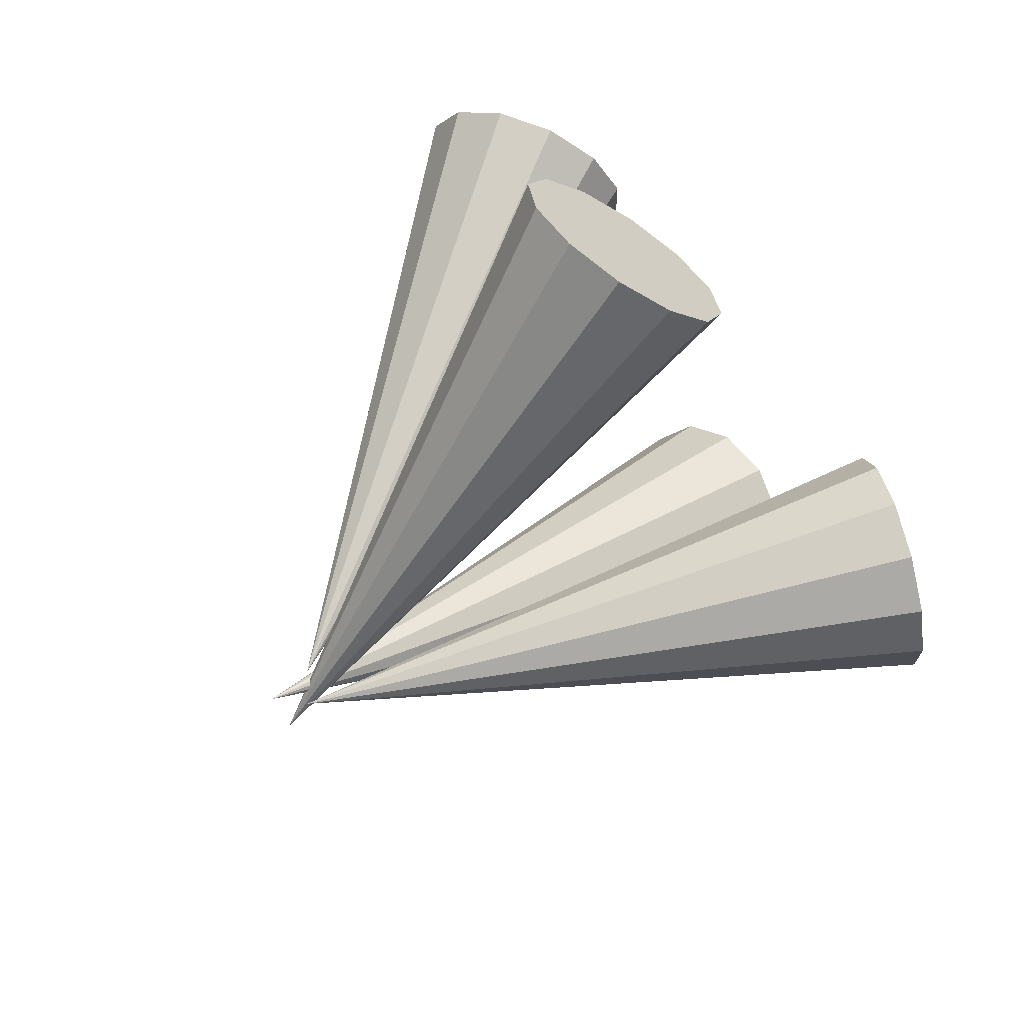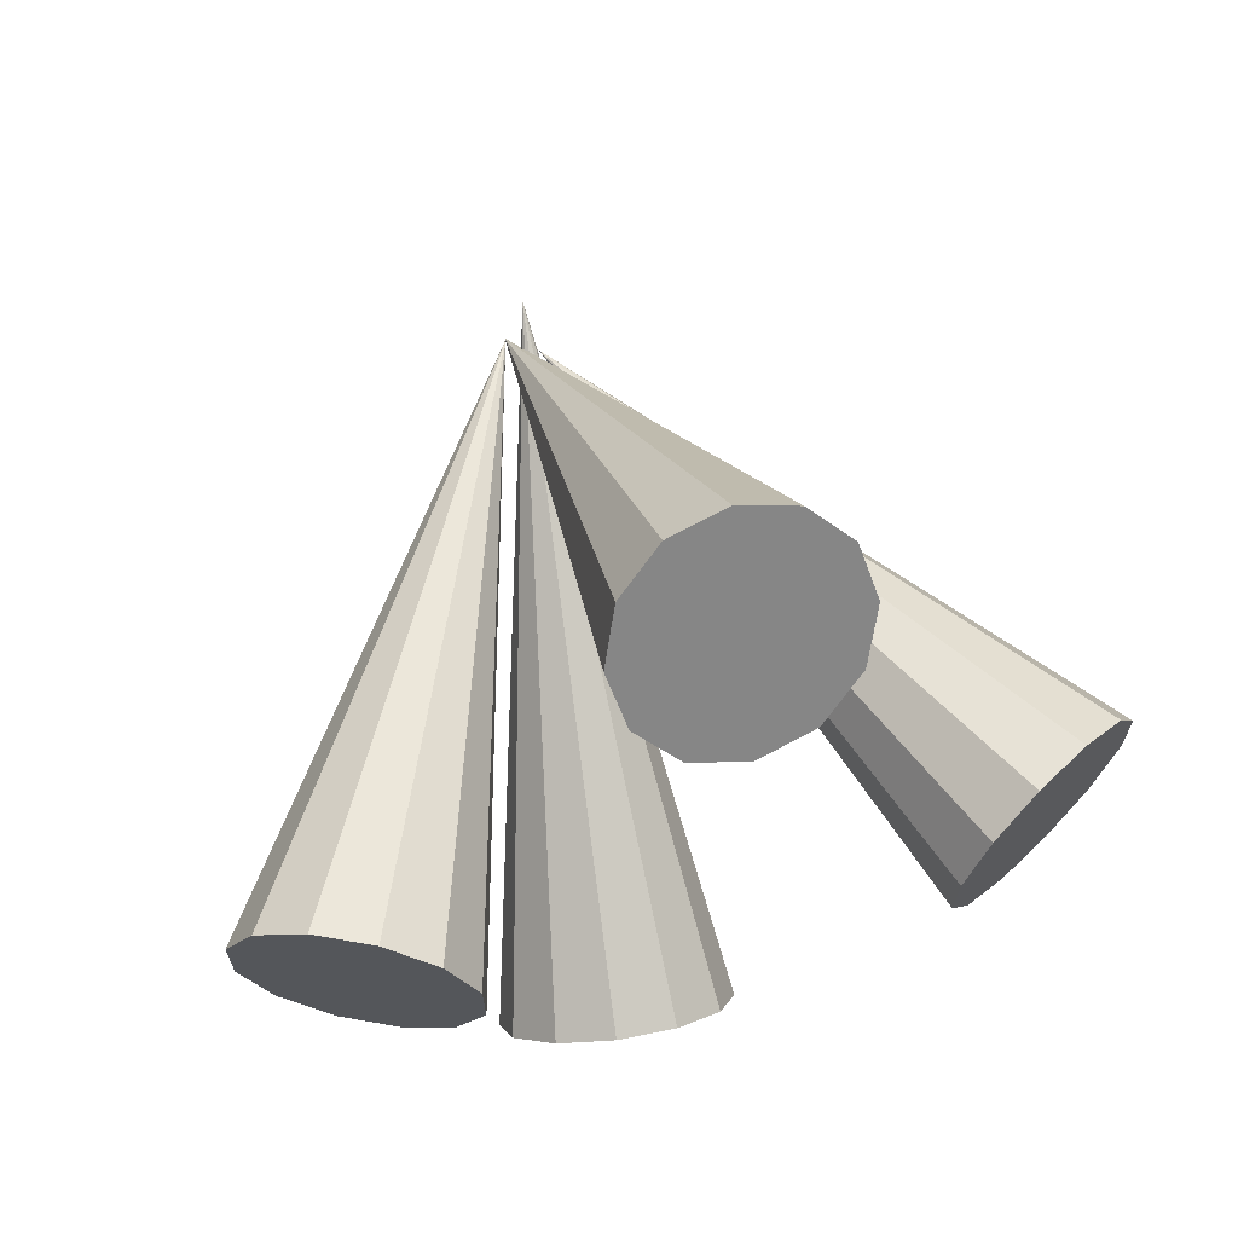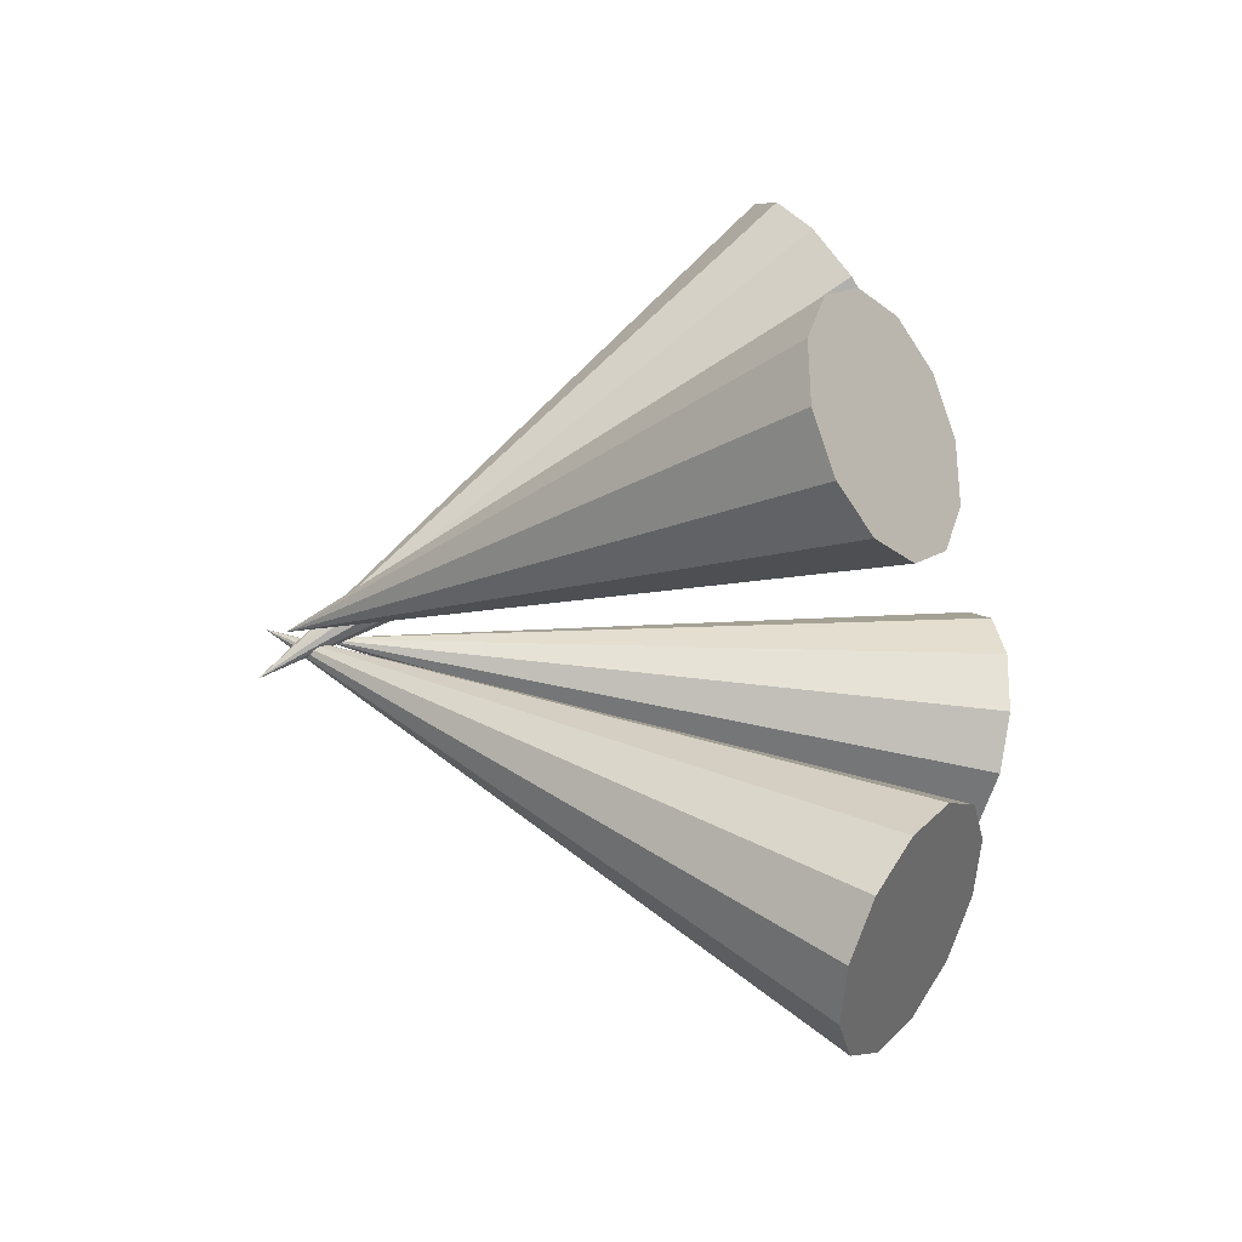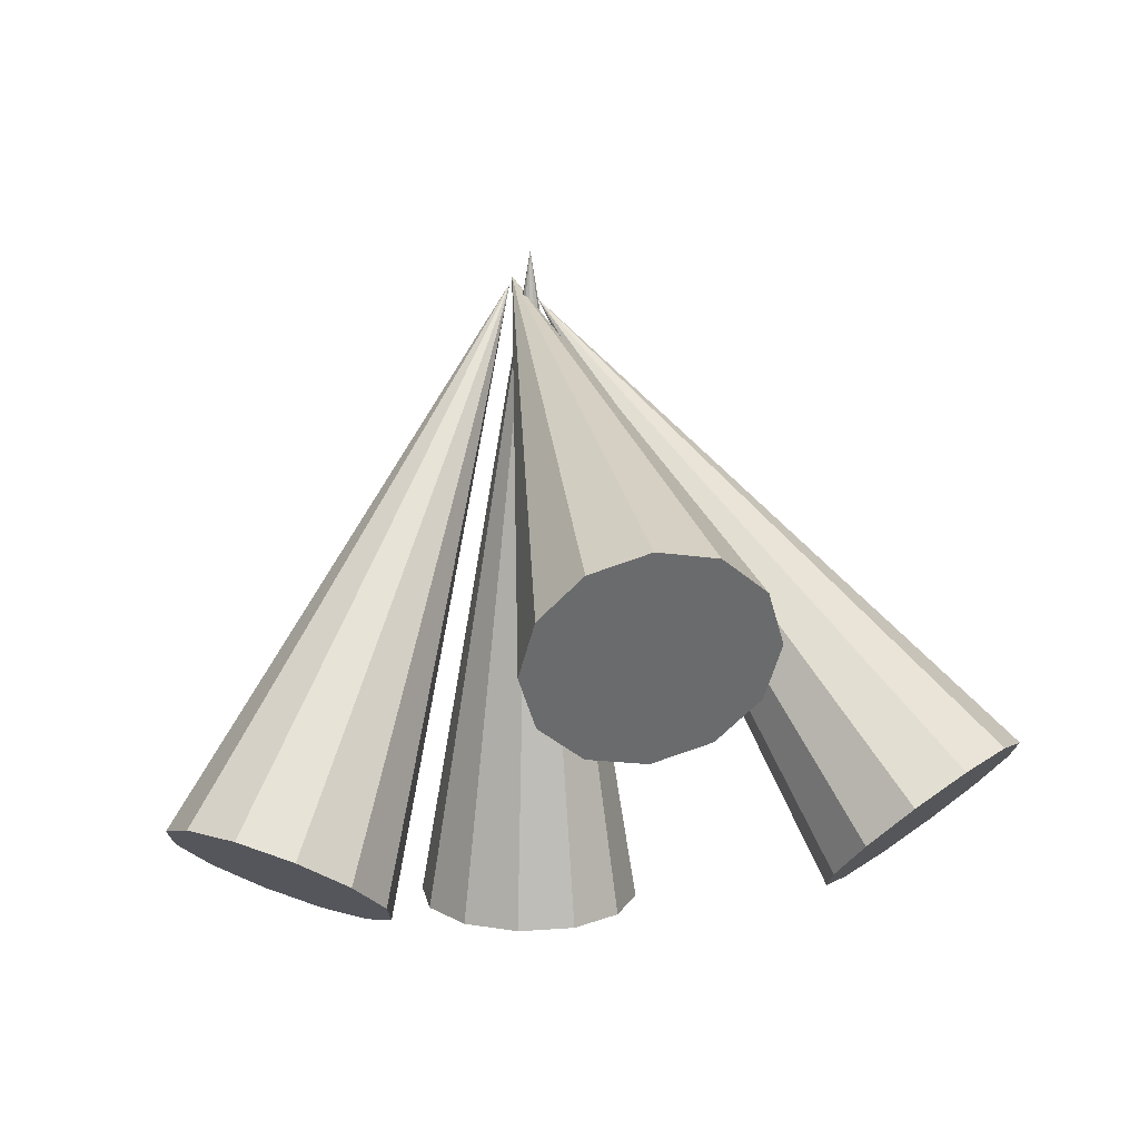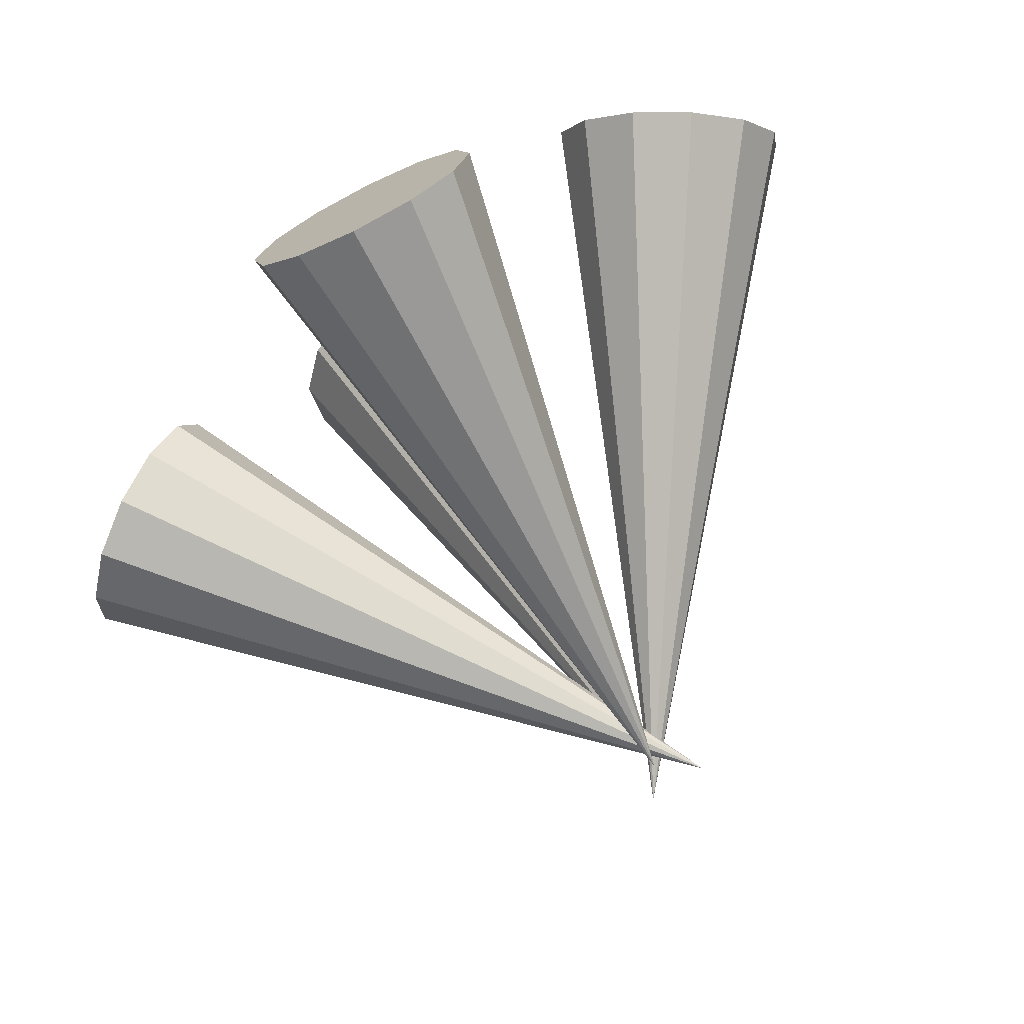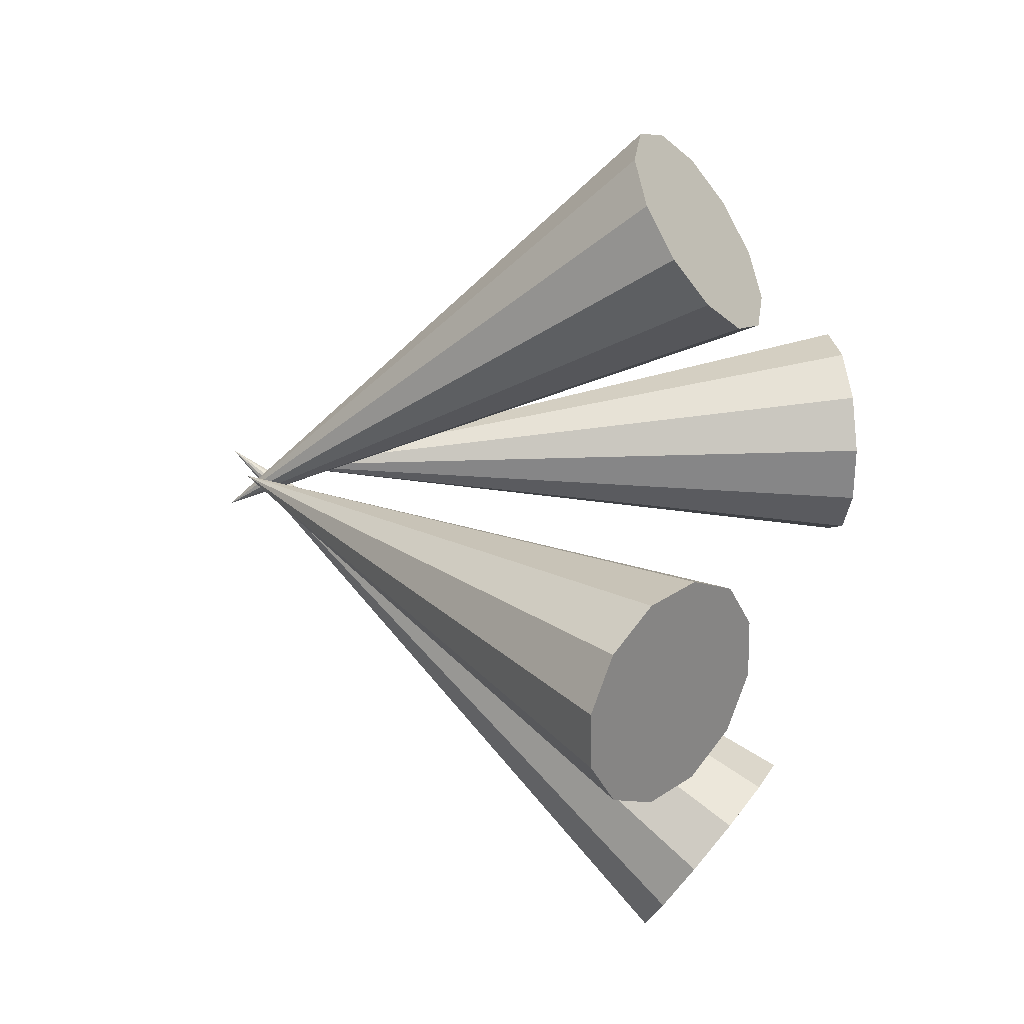
<metadata>
{"format":"obj","ext":"obj","renderer":"f3d","projection":"perspective","resolution":1024,"background":"white","views":[{"elev":71.0,"azim":140.1,"up":"+Z"},{"elev":65.8,"azim":-105.4,"up":"+Z"},{"elev":-24.2,"azim":-169.1,"up":"+Z"},{"elev":73.7,"azim":-96.4,"up":"+Z"},{"elev":78.7,"azim":61.1,"up":"+Y"},{"elev":28.8,"azim":-160.1,"up":"+Z"}]}
</metadata>
<code>
v 0.07169 -0.001463 0.00401
v -0.04412 0.02315 -0.09142
v -0.04444 0.01037 -0.09345
v -0.04717 0.03343 -0.08418
v -0.05279 0.03846 -0.07367
v -0.05947 0.0369 -0.0627
v -0.06542 0.02915 -0.0542
v -0.06904 0.0173 -0.05047
v -0.06936 0.004522 -0.05249
v -0.06631 -0.00576 -0.05973
v -0.06069 -0.01079 -0.07025
v -0.05401 -0.009225 -0.08122
v -0.04806 -0.001478 -0.08971
v 0.06107 -0.002077 0.001419
v -0.06479 -0.06309 -0.02429
v -0.05857 -0.07444 -0.02453
v -0.07018 -0.0534 -0.01762
v -0.07331 -0.04797 -0.006299
v -0.07333 -0.04825 0.006639
v -0.07025 -0.05417 0.01773
v -0.06488 -0.06413 0.02399
v -0.05866 -0.07548 0.02376
v -0.05327 -0.08517 0.01709
v -0.05014 -0.0906 0.005767
v -0.05012 -0.09032 -0.007171
v -0.0532 -0.08441 -0.01826
v 0.06574 0.003789 0.0006076
v -0.05297 0.08045 -0.01542
v -0.05798 0.07028 -0.02167
v -0.04991 0.0864 -0.004342
v -0.04964 0.08655 0.008595
v -0.05221 0.08086 0.01993
v -0.05695 0.07084 0.02662
v -0.06258 0.05919 0.02687
v -0.06759 0.04903 0.02062
v -0.07065 0.04308 0.009547
v -0.07093 0.04293 -0.00339
v -0.06835 0.04862 -0.01472
v -0.06361 0.05864 -0.02141
v 0.07123 0.002881 -0.008569
v -0.05476 0.001164 0.05738
v -0.05611 -0.01101 0.0532
v -0.04979 0.009631 0.06581
v -0.04255 0.01212 0.07625
v -0.03497 0.007975 0.08588
v -0.02909 -0.001705 0.09213
v -0.02647 -0.01432 0.09333
v -0.02783 -0.0265 0.08916
v -0.03279 -0.03496 0.08072
v -0.04003 -0.03746 0.07029
v -0.04761 -0.03331 0.06066
v -0.0535 -0.02363 0.0544
o group991733189
g mesh991733189
f 3 2 1
f 2 4 1
f 4 5 1
f 5 6 1
f 6 7 1
f 7 8 1
f 8 9 1
f 9 10 1
f 10 11 1
f 11 12 1
f 12 13 1
f 13 3 1
f 13 12 11 10 9 8 7 6 5 4 2 3
o group1207380142
g mesh1207380142
f 16 15 14
f 15 17 14
f 17 18 14
f 18 19 14
f 19 20 14
f 20 21 14
f 21 22 14
f 22 23 14
f 23 24 14
f 24 25 14
f 25 26 14
f 26 16 14
f 26 25 24 23 22 21 20 19 18 17 15 16
o group468475709
g mesh468475709
f 29 28 27
f 28 30 27
f 30 31 27
f 31 32 27
f 32 33 27
f 33 34 27
f 34 35 27
f 35 36 27
f 36 37 27
f 37 38 27
f 38 39 27
f 39 29 27
f 39 38 37 36 35 34 33 32 31 30 28 29
o group205876905
g mesh205876905
f 42 41 40
f 41 43 40
f 43 44 40
f 44 45 40
f 45 46 40
f 46 47 40
f 47 48 40
f 48 49 40
f 49 50 40
f 50 51 40
f 51 52 40
f 52 42 40
f 52 51 50 49 48 47 46 45 44 43 41 42

</code>
